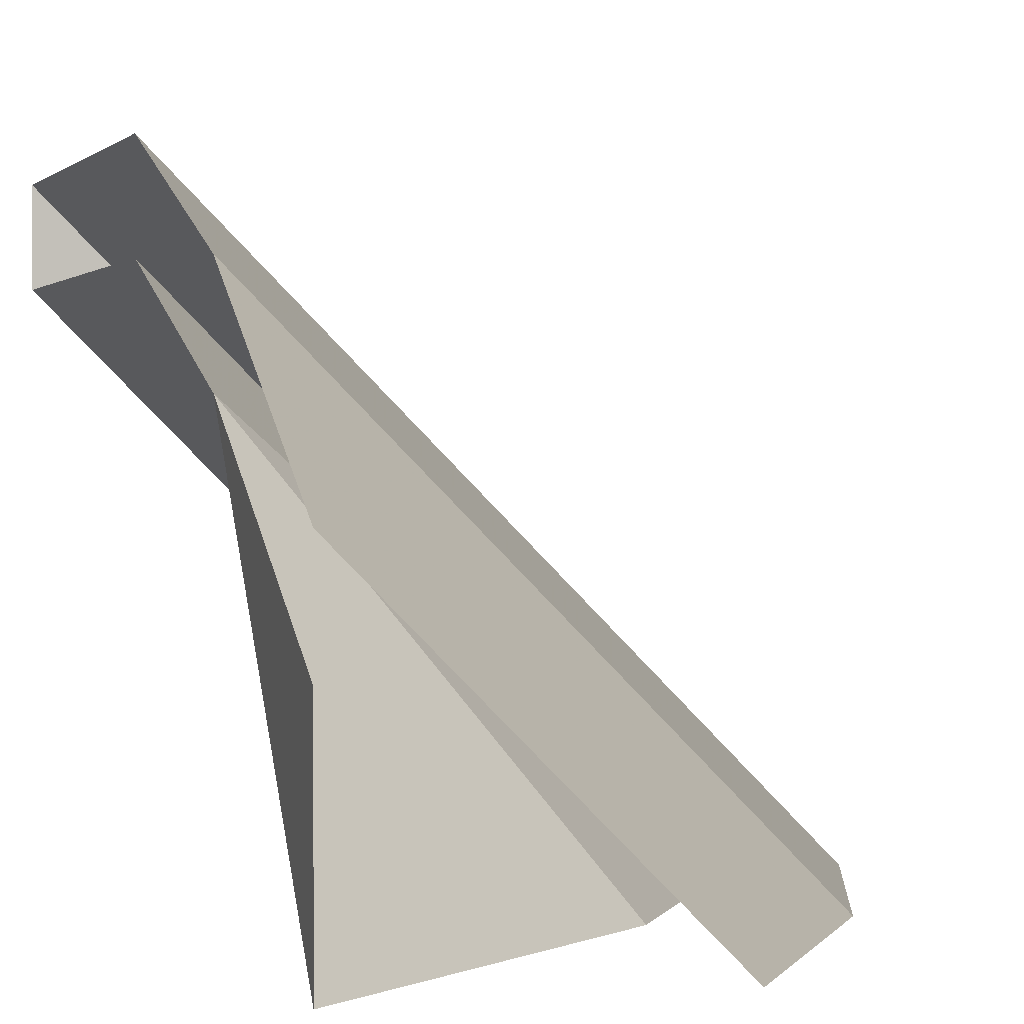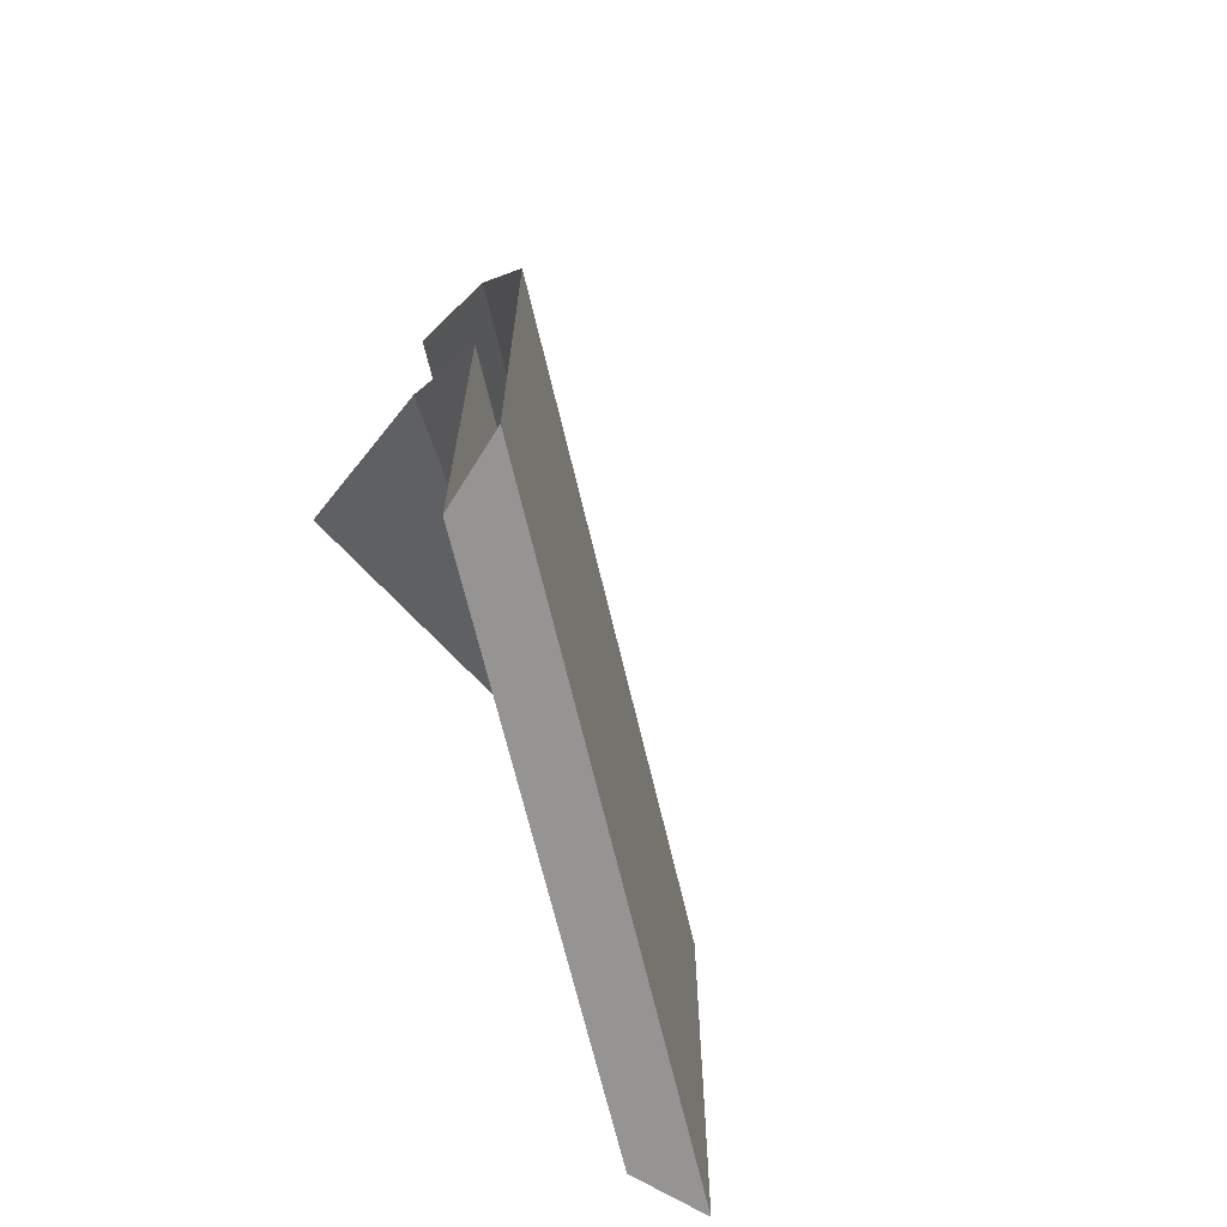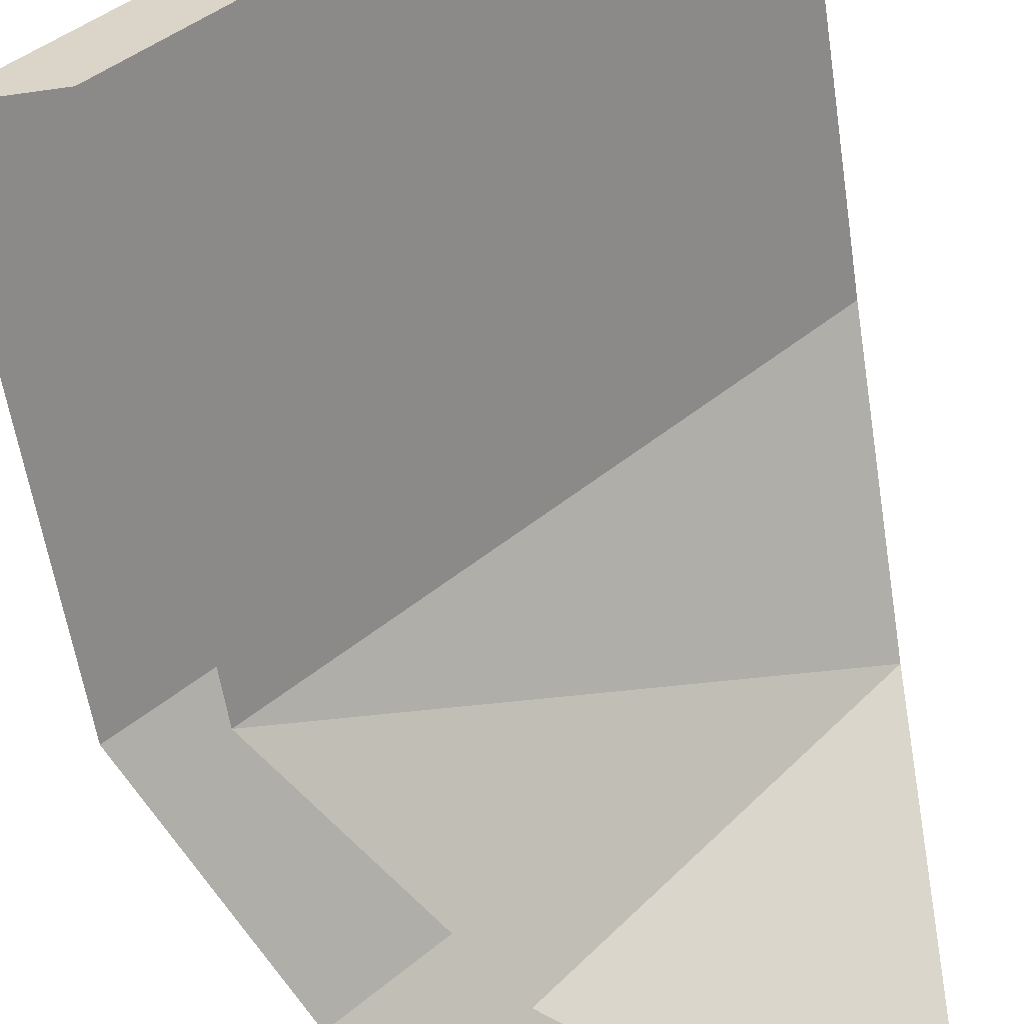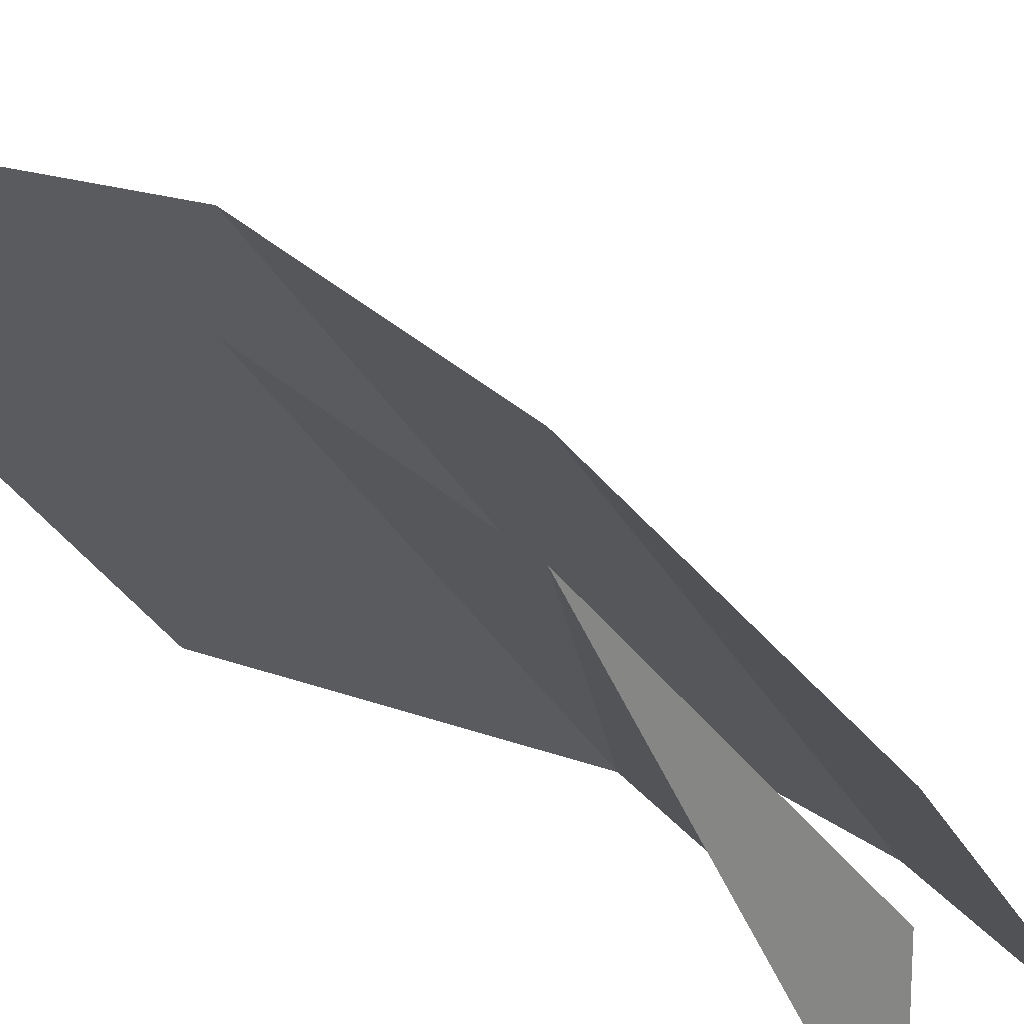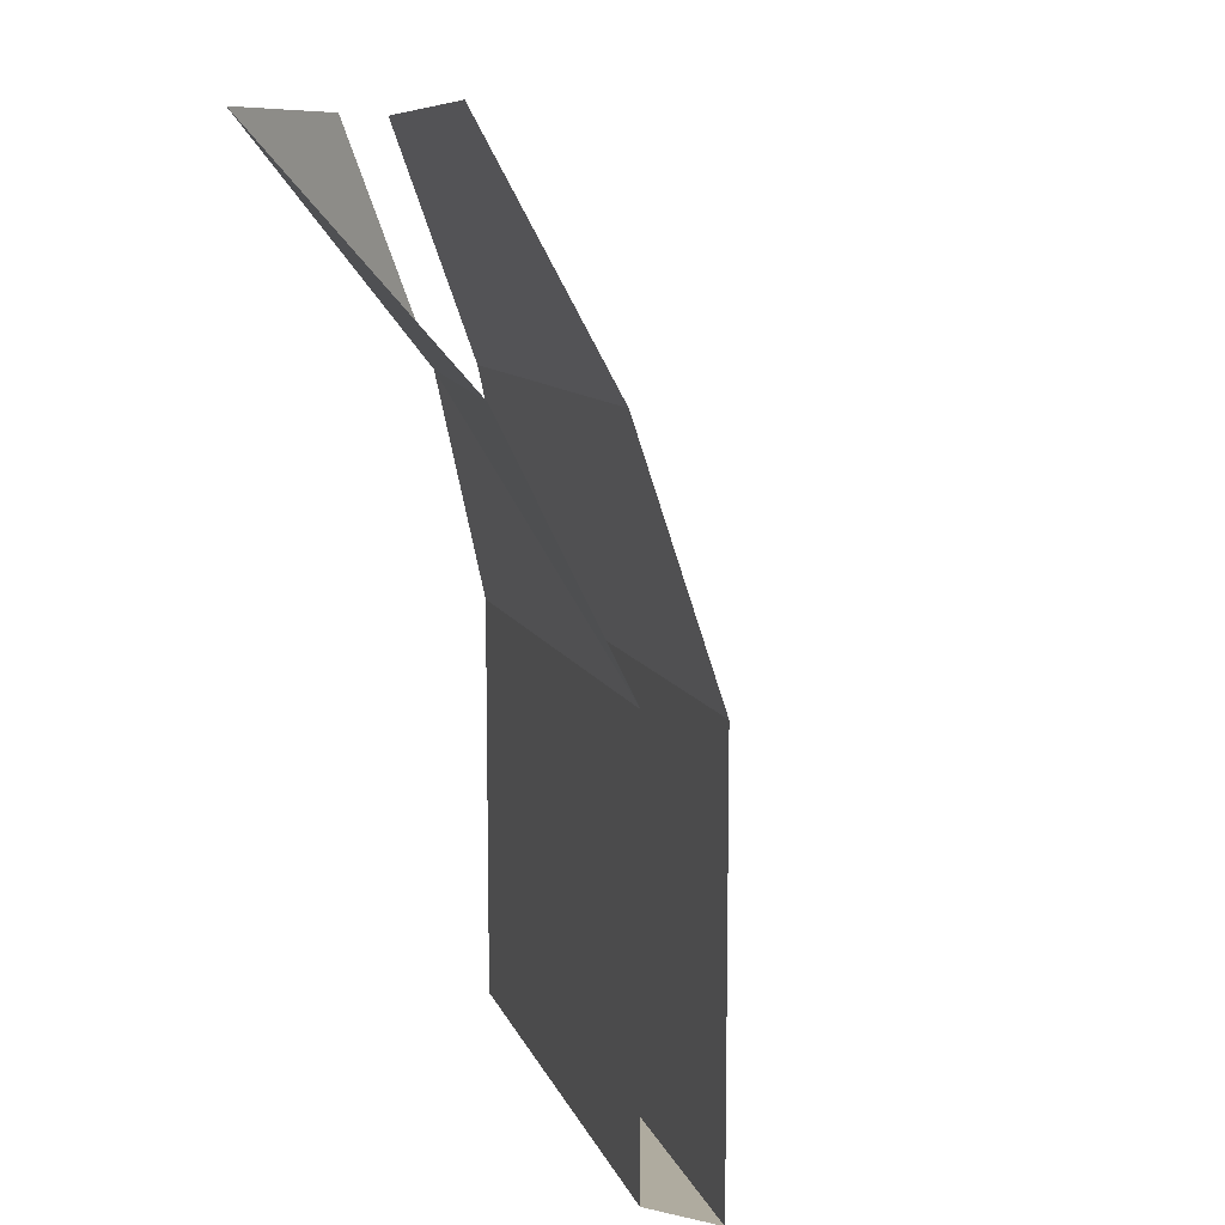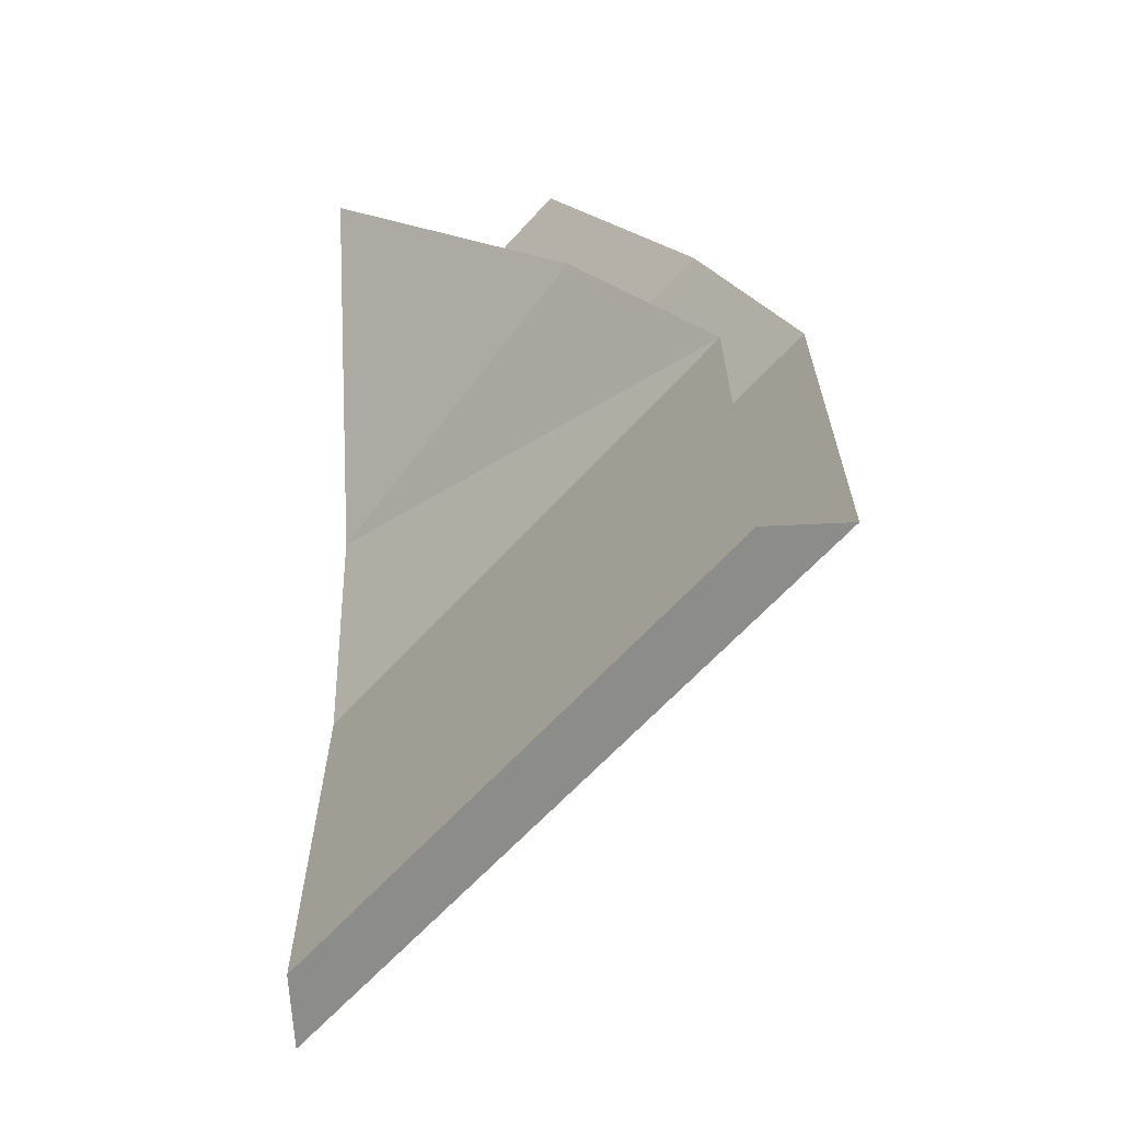
<metadata>
{"format":"obj","ext":"obj","renderer":"f3d","projection":"perspective","resolution":1024,"background":"white","views":[{"elev":0.9,"azim":163.1,"up":"+Z"},{"elev":-67.2,"azim":-121.8,"up":"+Y"},{"elev":-56.7,"azim":8.5,"up":"+Z"},{"elev":17.7,"azim":127.7,"up":"+Z"},{"elev":9.6,"azim":-150.6,"up":"+Y"},{"elev":-64.1,"azim":-177.3,"up":"+Y"}]}
</metadata>
<code>
o object/238
v 64 -128 64
v -64 -128 -64
v -64 -240 -64
v 64 -240 64
v 64 -240 43
v -43 -240 -64
v -43 -128 -64
v 64 -128 43
v 64 -64 19
v -5 -64 -64
v 64 0 -64
v 64 0 -21
v 64 -64 40
v -40 -64 -64
v 0 0 -64
v 64 0 0
v -64 0 -64
v -64 0 -64
v -64 0 -64
f 1 2 3
f 1 3 4
f 4 3 5
f 5 3 6
f 5 6 7
f 5 7 8
f 8 7 9
f 9 7 10
f 9 10 11
f 9 11 12
f 2 1 13
f 2 13 14
f 14 13 15
f 15 13 16

</code>
